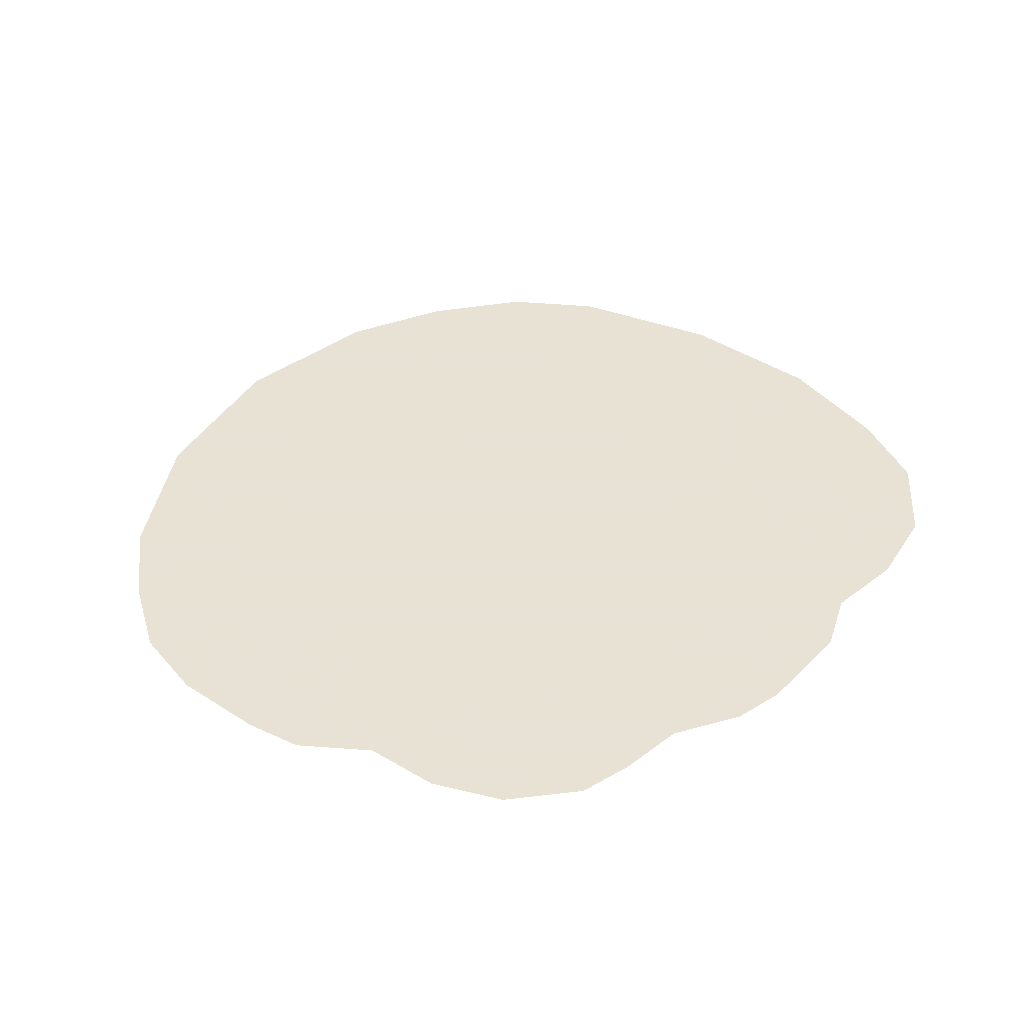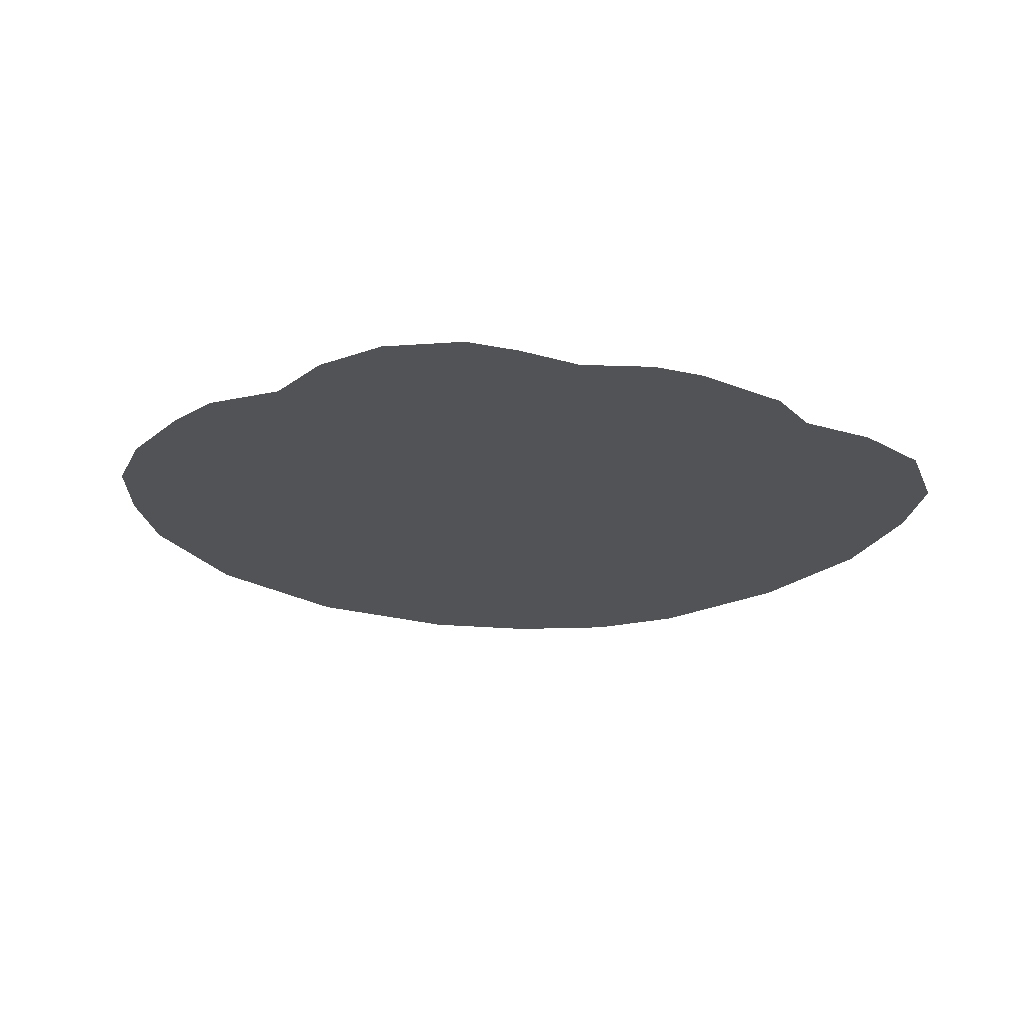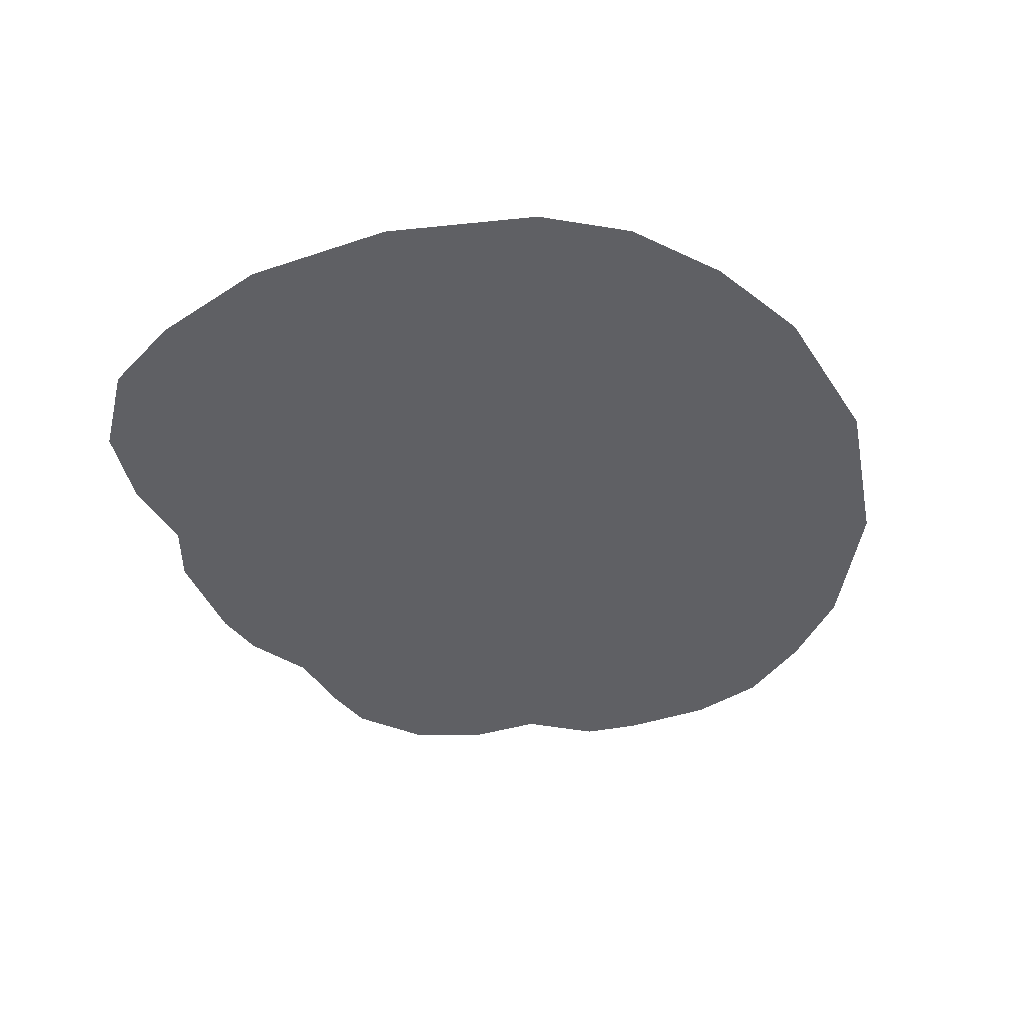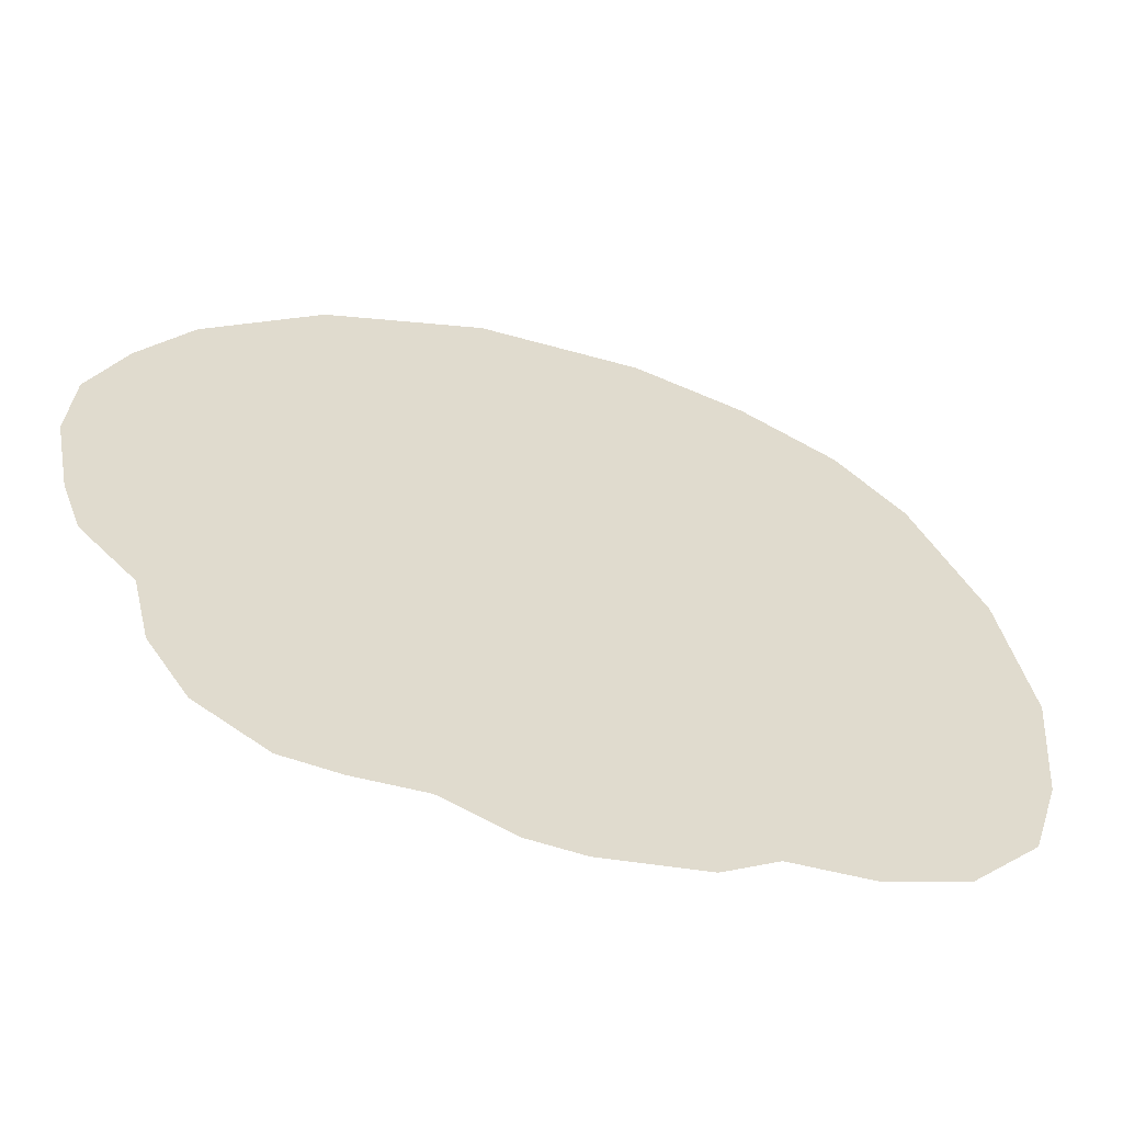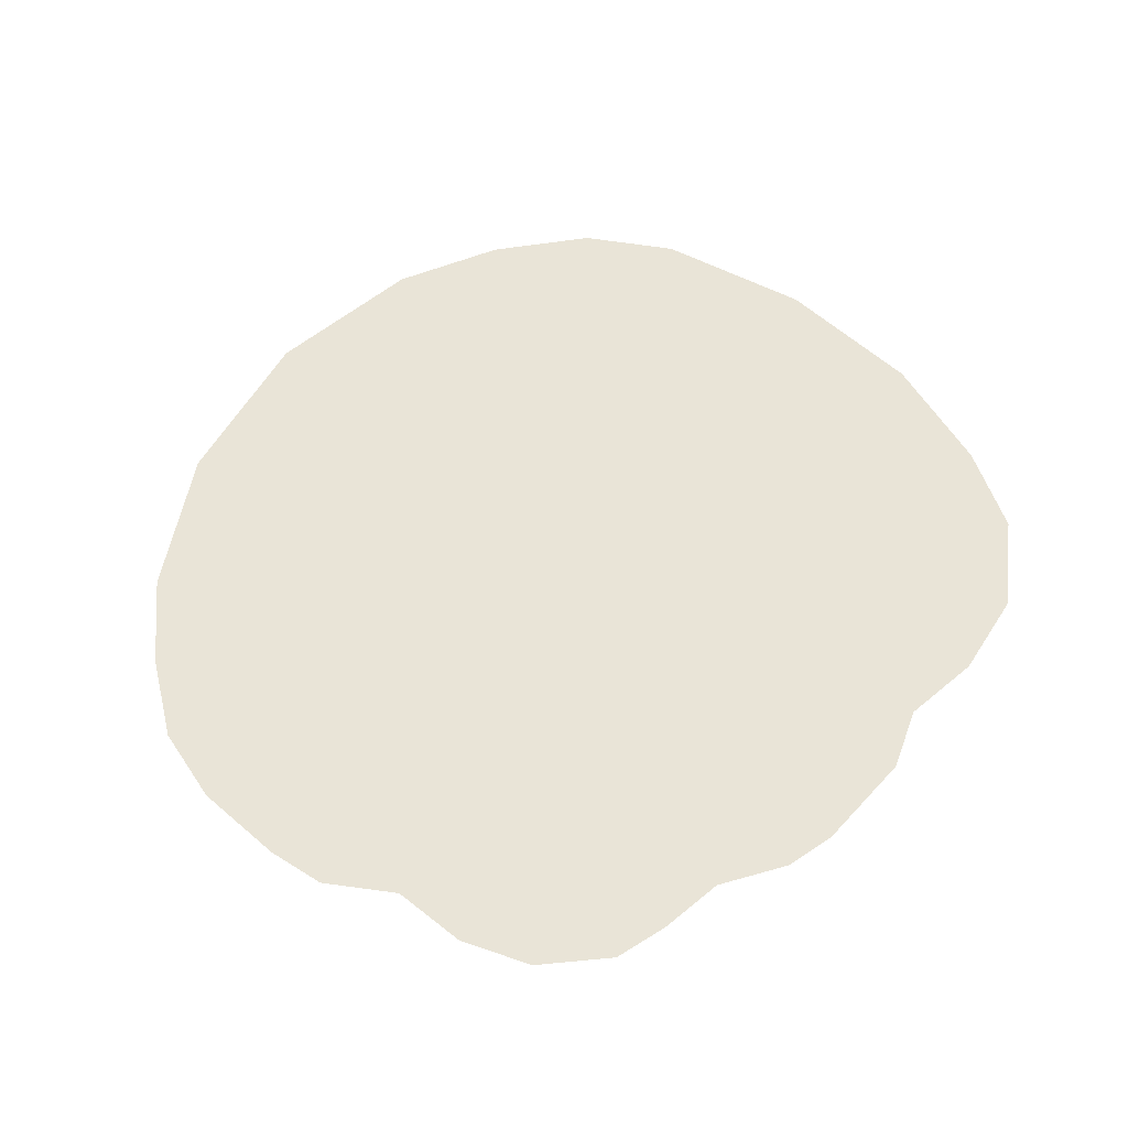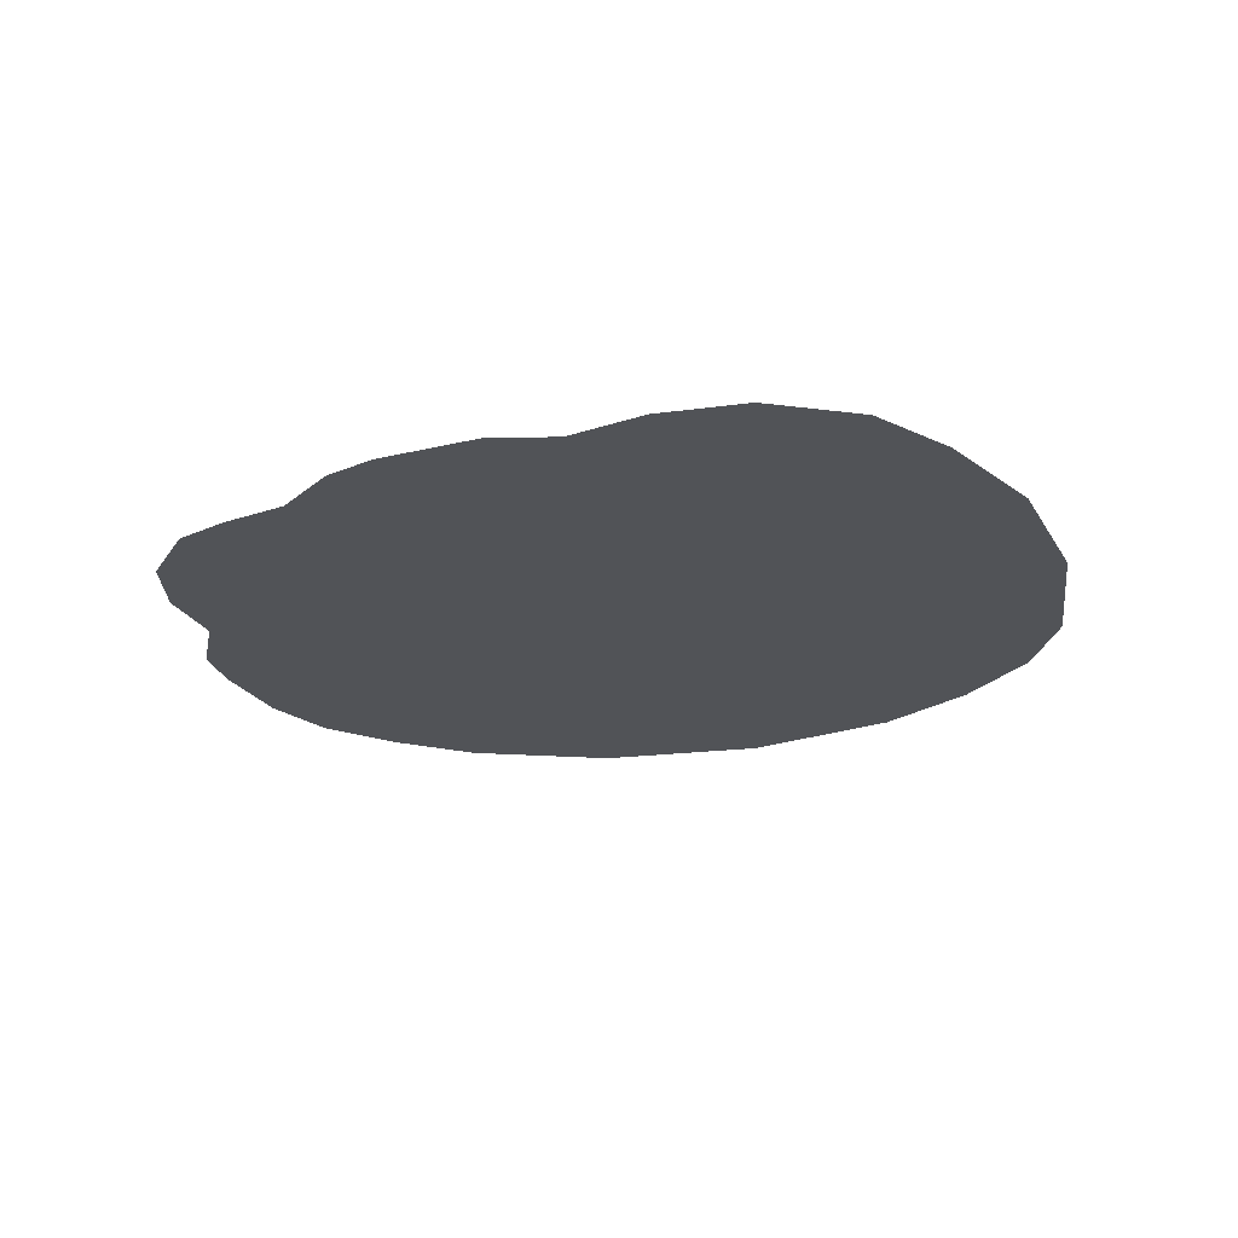
<metadata>
{"format":"obj","ext":"obj","renderer":"f3d","projection":"perspective","resolution":1024,"background":"white","views":[{"elev":40.6,"azim":-40.3,"up":"+Z"},{"elev":-22.3,"azim":-24.8,"up":"+Z"},{"elev":-43.9,"azim":122.4,"up":"+Z"},{"elev":-58.2,"azim":-16.9,"up":"+Y"},{"elev":61.2,"azim":-37.5,"up":"+Z"},{"elev":-22.1,"azim":33.3,"up":"+Z"}]}
</metadata>
<code>
g HandFistRight_silver_mesh
v 0.1548 0.1777 0
v 0.1031 0.2057 0
v 0.1917 0.1386 0
v 0.2285 0.06105 0
v 0.1416 -0.1919 0
v 0.04317 0.2228 0
v -0.04537 0.2206 0
v 0.1862 -0.176 0
v 0.2439 -0.02035 0
v 0.2379 -0.0891 0
v 0.223 -0.1375 0
v -0.1928 -0.1062 0
v -0.1312 0.187 0
v -0.1939 0.1337 0
v -0.2219 0.0913 0
v 0.09763 -0.1942 0
v -0.2439 0.0044 0
v -0.2412 0.04785 0
v -0.234 -0.0451 0
v -0.223 -0.07535 0
v -0.05473 -0.2062 0
v 0.01238 -0.2228 0
v 0.06792 -0.2128 0
v -0.01677 -0.2211 0
v -0.09158 -0.2079 0
v -0.1224 -0.2052 0
v -0.1829 -0.1468 0
v -0.1603 -0.1815 0
g HandFistRight_silver_mesh_0
f 3 2 1
f 4 2 3
f 4 5 2
f 6 2 5
f 6 5 7
f 8 5 4
f 8 4 9
f 9 10 8
f 8 10 11
f 12 7 5
f 12 13 7
f 14 13 12
f 15 14 12
f 5 16 12
f 12 17 15
f 18 15 17
f 12 19 17
f 19 12 20
f 21 12 16
f 22 21 16
f 23 22 16
f 22 24 21
f 21 25 12
f 12 25 26
f 26 27 12
f 26 28 27

</code>
